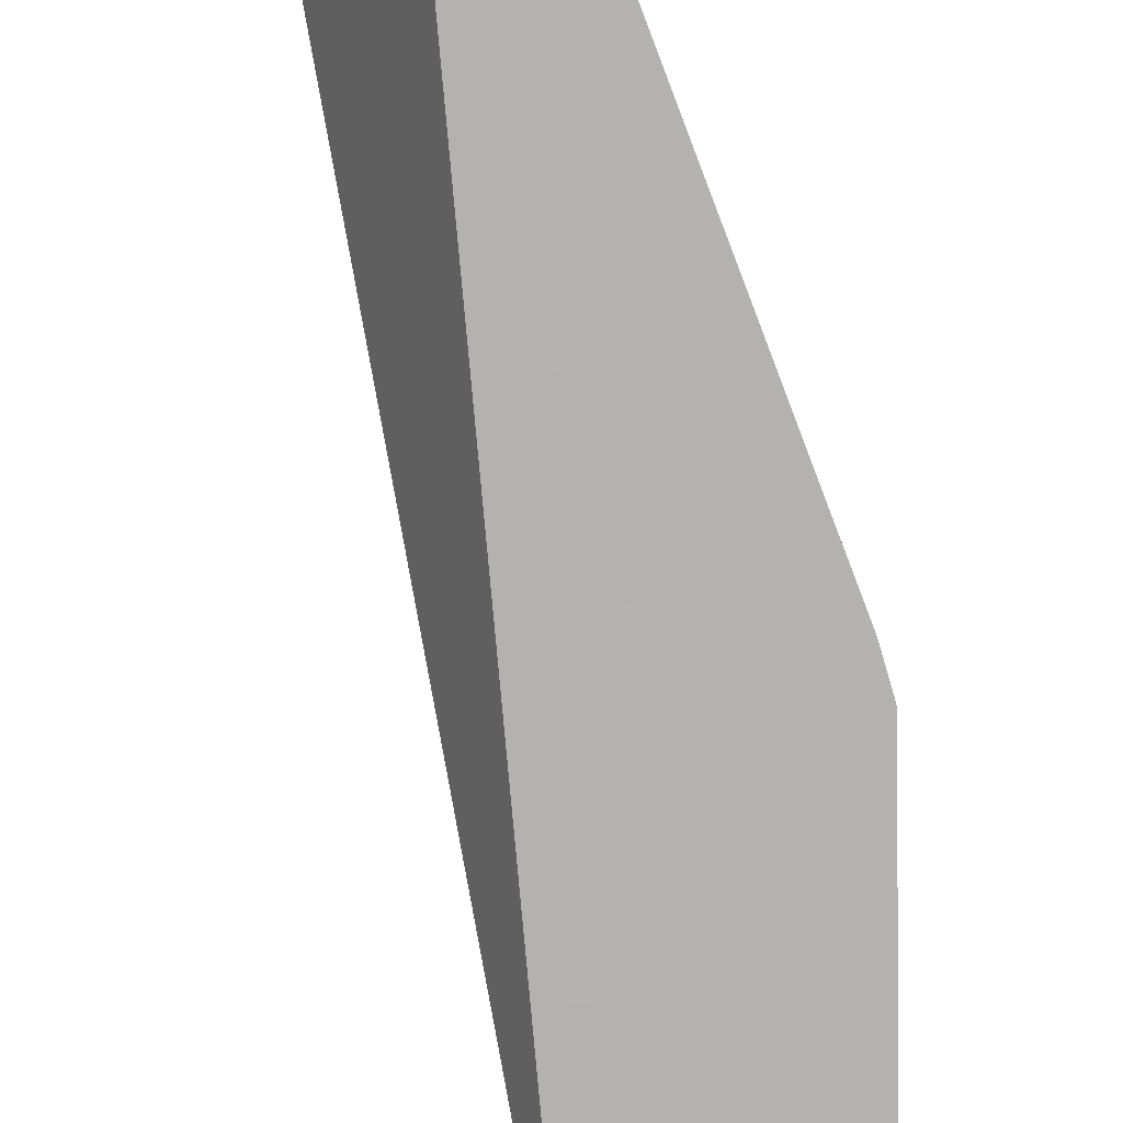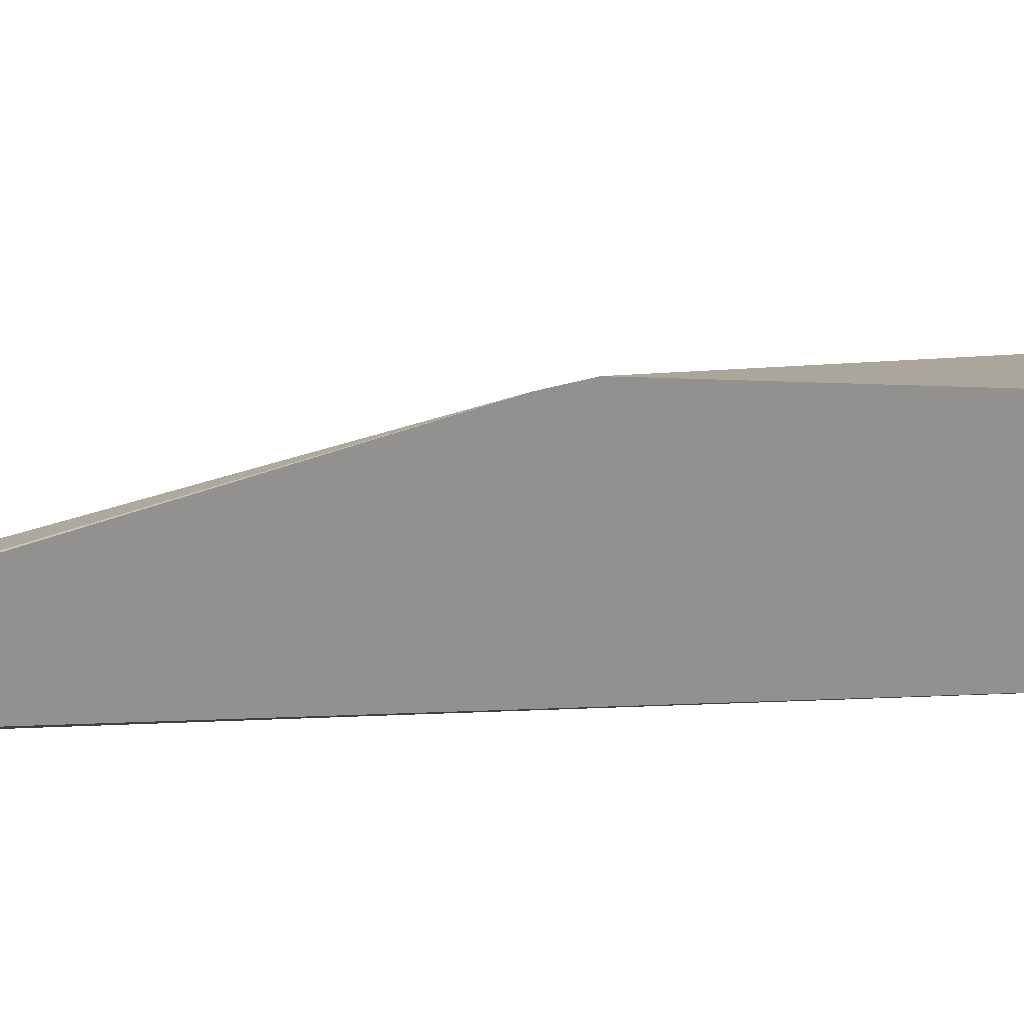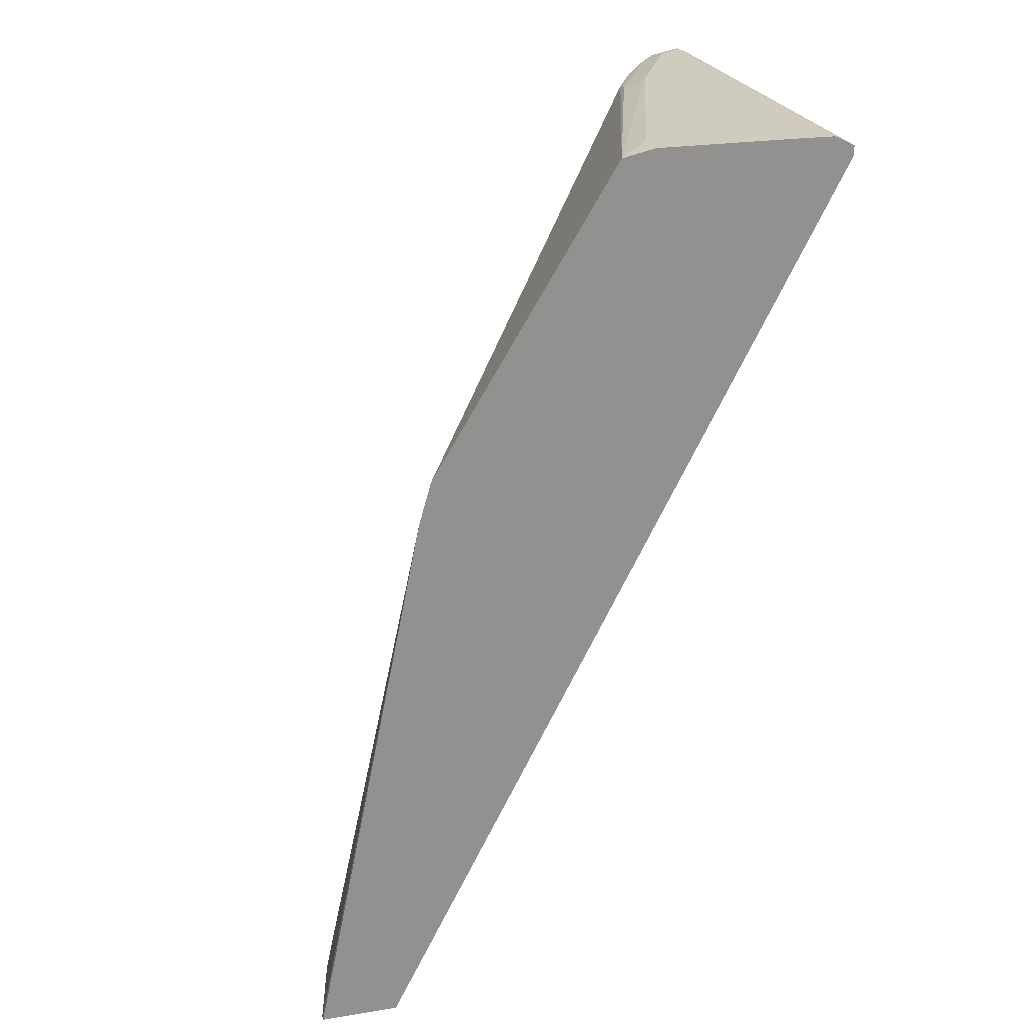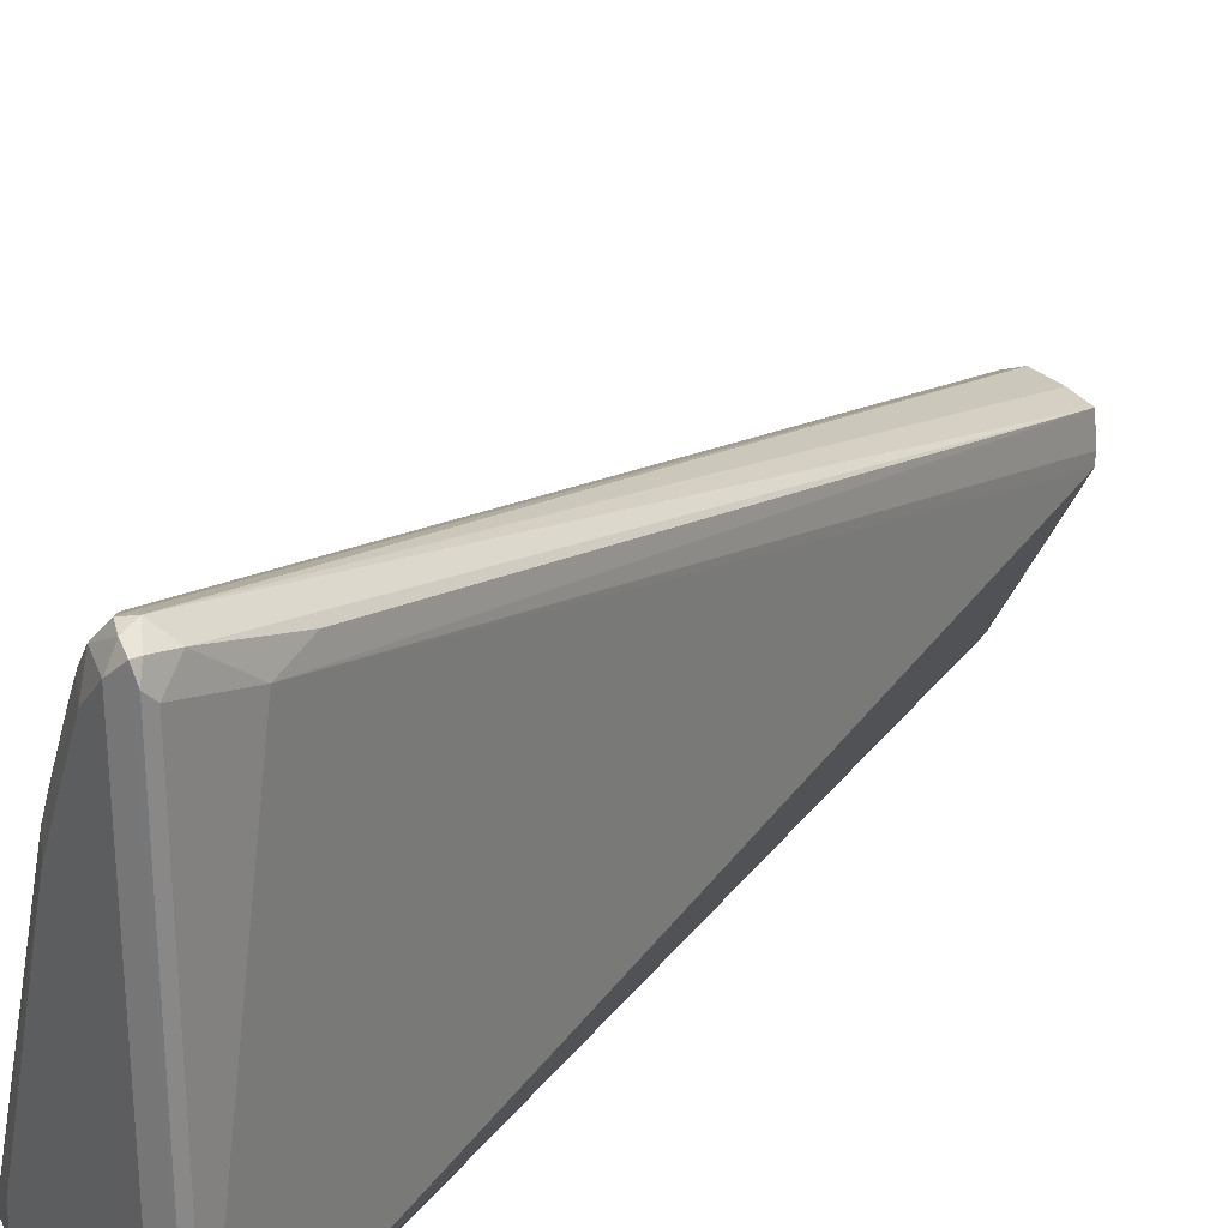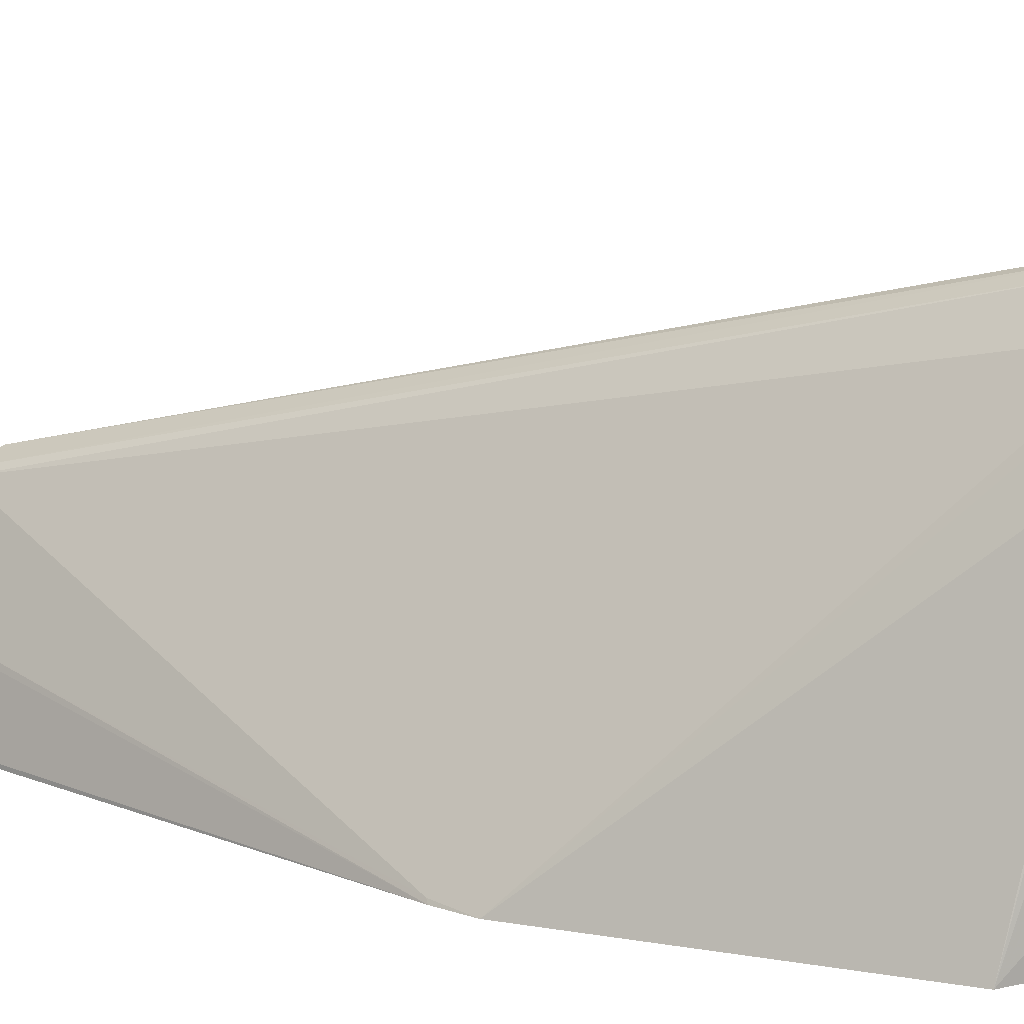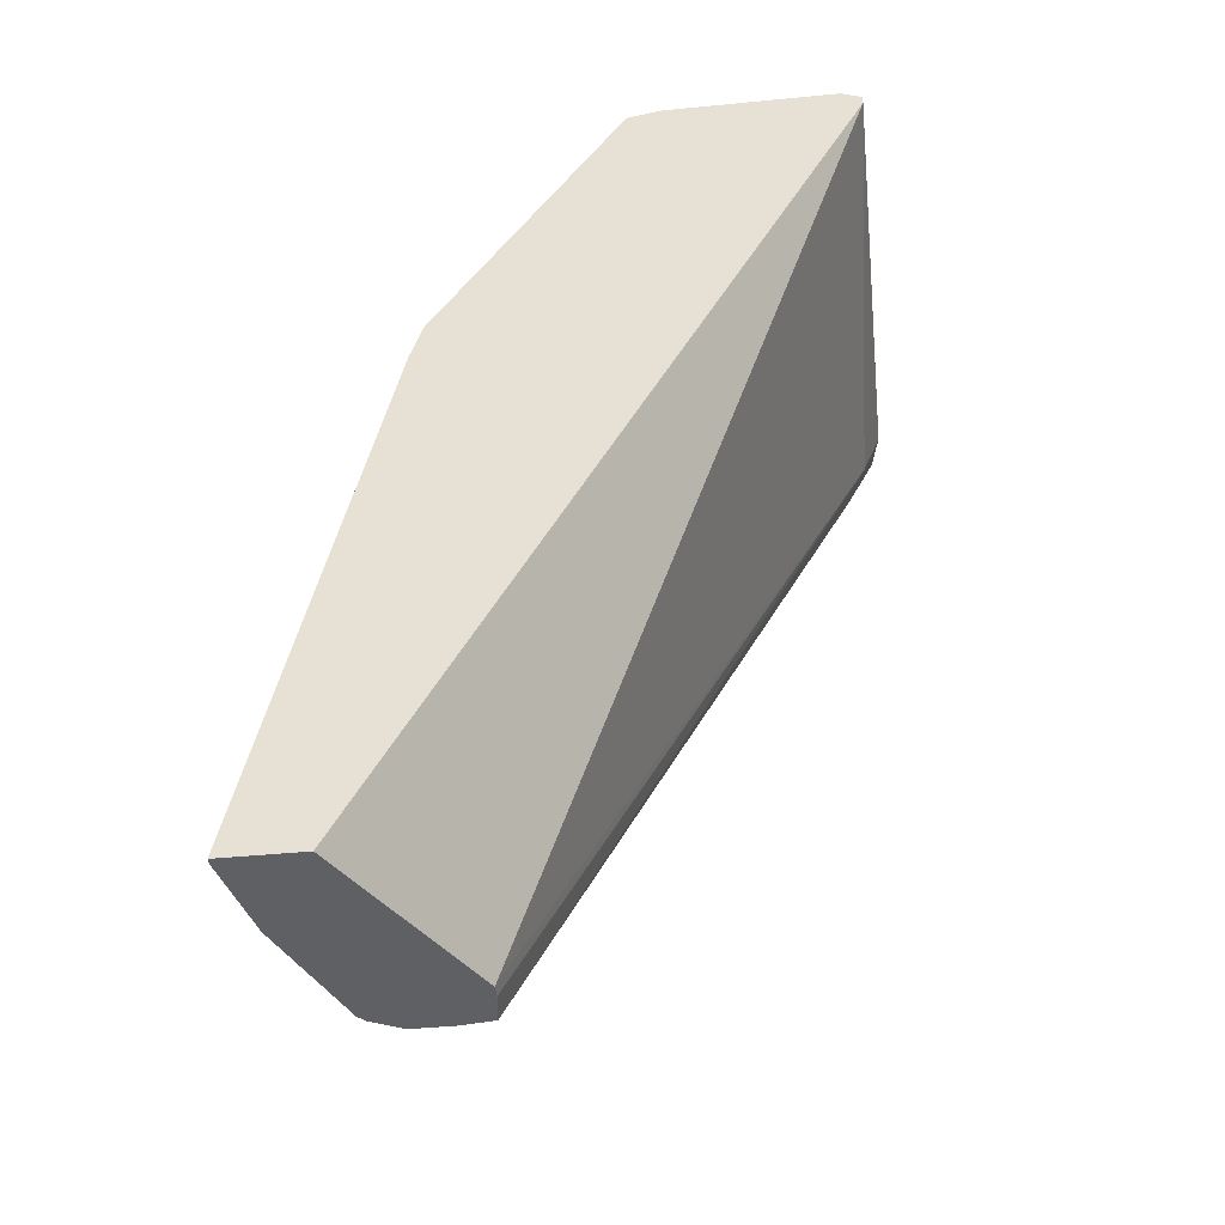
<metadata>
{"format":"obj","ext":"obj","renderer":"f3d","projection":"perspective","resolution":1024,"background":"white","views":[{"elev":-79.8,"azim":32.6,"up":"+Z"},{"elev":-66.1,"azim":119.6,"up":"+Z"},{"elev":23.7,"azim":164.7,"up":"+Y"},{"elev":27.9,"azim":-123.6,"up":"+Z"},{"elev":14.2,"azim":141.6,"up":"+Z"},{"elev":-44.9,"azim":-173.6,"up":"+Y"}]}
</metadata>
<code>
v 0.04208 -0.02862 0.4119
v 0.04208 -0.02862 0.4149
v -2.615e-05 -0.02862 0.4119
v -0.01933 0.2715 0.4119
v 0.03093 -0.02862 0.4601
v -0.05737 -0.02862 0.5073
v -0.2483 0.4491 0.4119
v -0.02587 0.2941 0.4119
v -0.01984 0.2695 0.4142
v 0.02772 -0.01581 0.4617
v 0.003698 -0.02862 0.5216
v -0.2378 0.4121 0.6341
v -0.05737 -0.02862 0.514
v -0.2483 0.4491 0.6446
v -0.2483 0.4544 0.4119
v -0.1246 0.4557 0.4119
v -0.1823 0.4518 0.5905
v -0.1823 0.4359 0.6063
v -0.1783 0.428 0.6043
v -0.1849 0.4121 0.6235
v -2.615e-05 -0.02862 0.5253
v -0.2166 0.4438 0.6552
v -0.2272 0.391 0.6394
v -0.2431 0.4385 0.6552
v -0.05532 -0.02862 0.5309
v -0.2457 0.4518 0.6578
v -0.2483 0.4544 0.6499
v -0.2457 0.4557 0.6578
v -0.2378 0.4597 0.4119
v -0.1424 0.4597 0.4119
v -0.1426 0.4597 0.428
v -0.1902 0.4597 0.5707
v -0.1796 0.4544 0.5759
v -0.2113 0.4544 0.6394
v -0.1981 0.4518 0.6222
v -0.01586 -0.02862 0.5329
v -0.2272 0.4438 0.6605
v -0.214 0.4518 0.6459
v -0.2219 0.4557 0.6519
v -0.2298 0.4518 0.6618
v -0.2351 0.4465 0.6631
v -0.03846 -0.02862 0.5329
v -0.2378 0.4544 0.6605
v -0.2378 0.4597 0.6499
v -0.2217 0.4598 0.4119
v -0.1902 0.4598 0.4119
v -0.2219 0.4597 0.6341
f 24 25 41
f 24 41 26
f 23 25 24
f 22 40 37
f 22 39 40
f 22 38 39
f 22 35 38
f 21 37 36
f 21 22 37
f 17 33 34
f 18 22 20
f 18 35 22
f 17 35 18
f 17 34 35
f 16 33 17
f 16 32 33
f 16 31 32
f 16 30 31
f 25 42 41
f 18 20 19
f 26 41 28
f 36 41 42
f 28 43 44
f 15 27 28
f 44 47 46
f 40 43 41
f 39 47 44
f 44 46 45
f 39 43 40
f 39 44 43
f 37 40 41
f 36 37 41
f 26 28 27
f 34 38 35
f 34 47 39
f 32 34 33
f 32 47 34
f 32 46 47
f 31 46 32
f 30 46 31
f 29 44 45
f 28 41 43
f 28 44 29
f 34 39 38
f 15 28 29
f 1 21 36
f 14 26 27
f 2 4 5
f 1 4 2
f 1 8 4
f 1 16 8
f 1 30 16
f 1 46 30
f 1 45 46
f 1 29 45
f 1 15 29
f 1 7 15
f 1 3 7
f 1 6 3
f 1 13 6
f 1 42 25
f 1 36 42
f 1 11 21
f 1 5 11
f 1 2 5
f 14 24 26
f 3 6 7
f 4 8 9
f 1 25 13
f 4 10 5
f 4 9 10
f 12 25 23
f 12 13 25
f 12 24 14
f 11 22 21
f 11 20 22
f 9 11 10
f 9 20 11
f 9 19 20
f 12 23 24
f 8 18 19
f 8 17 18
f 8 16 17
f 7 27 15
f 7 14 27
f 7 12 14
f 6 13 12
f 6 12 7
f 8 19 9
f 5 10 11

</code>
